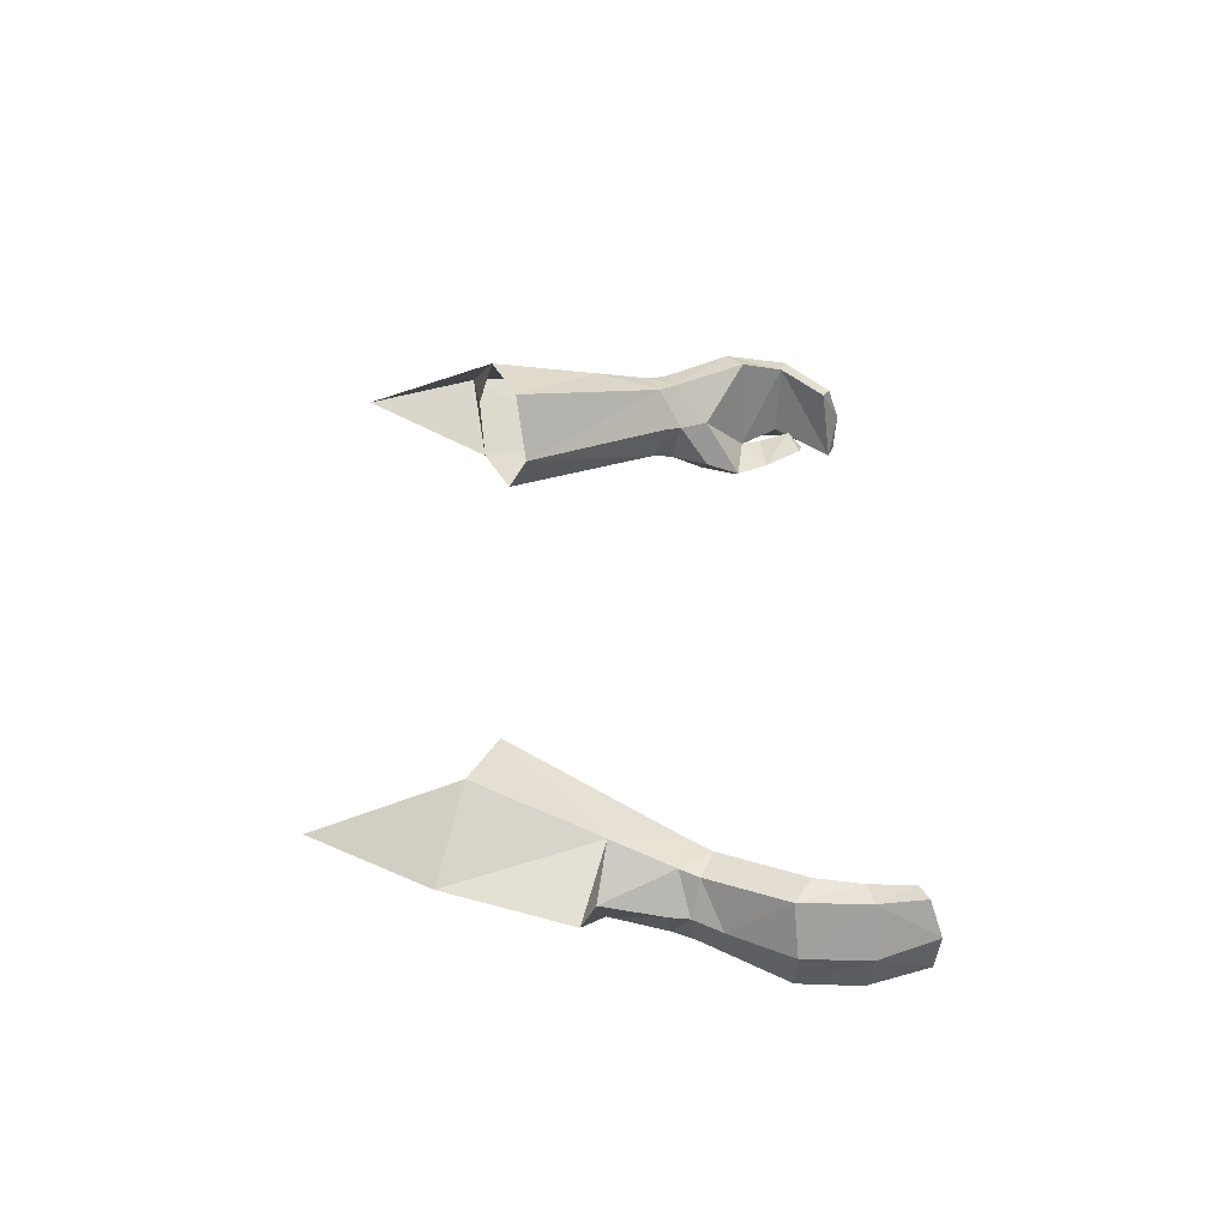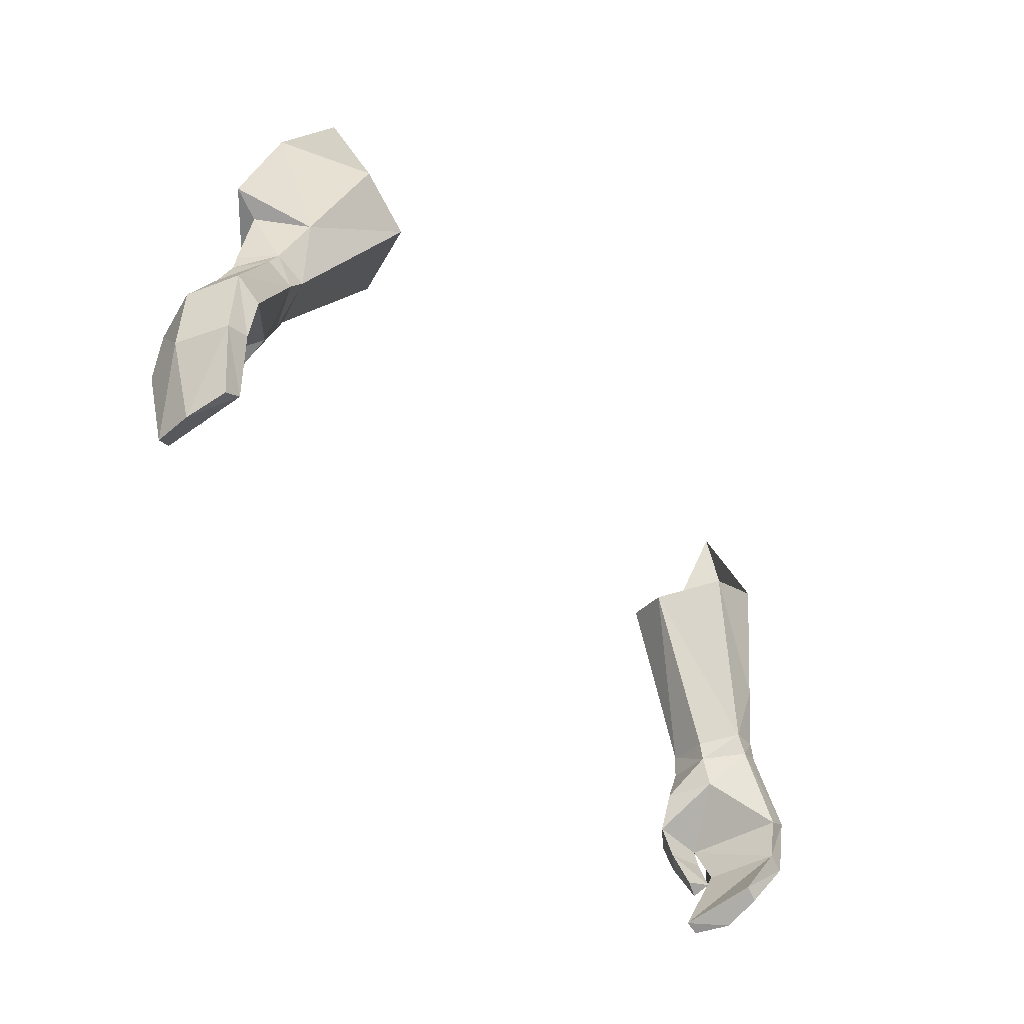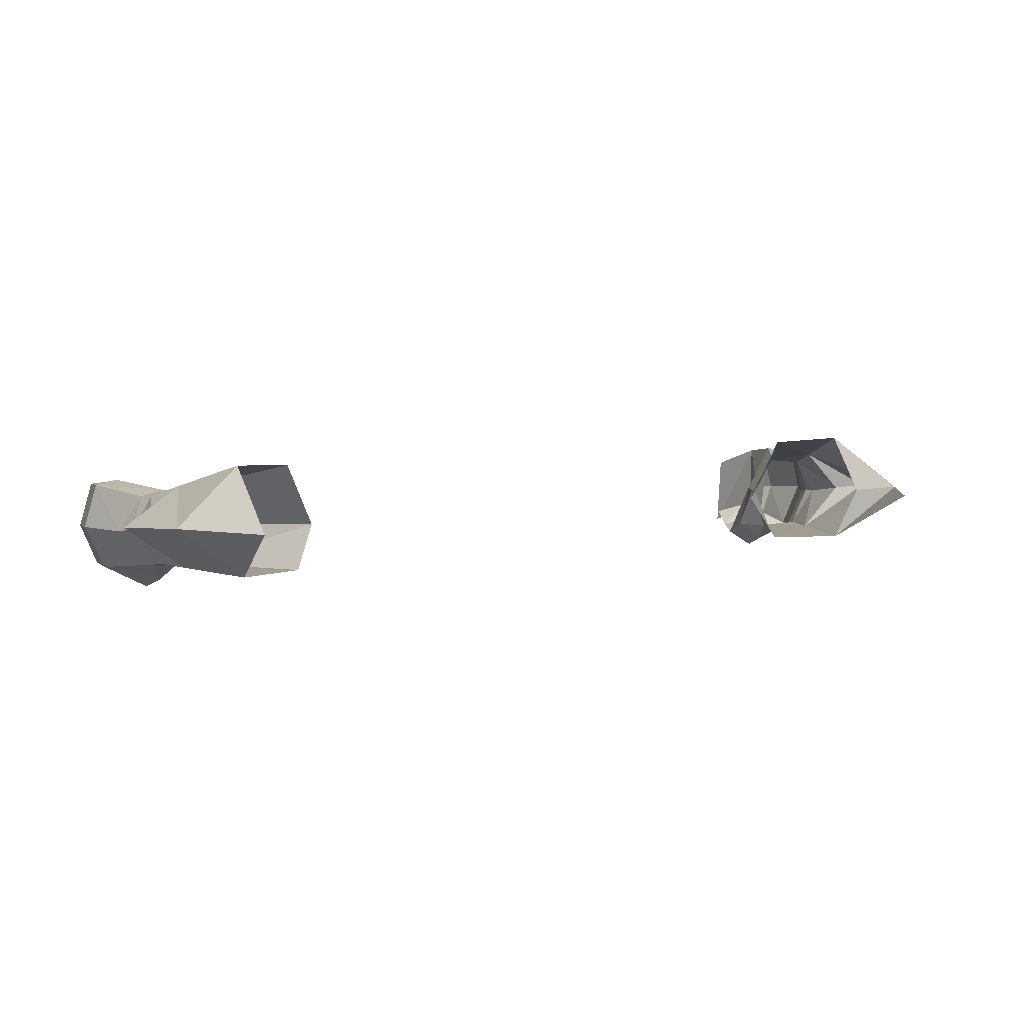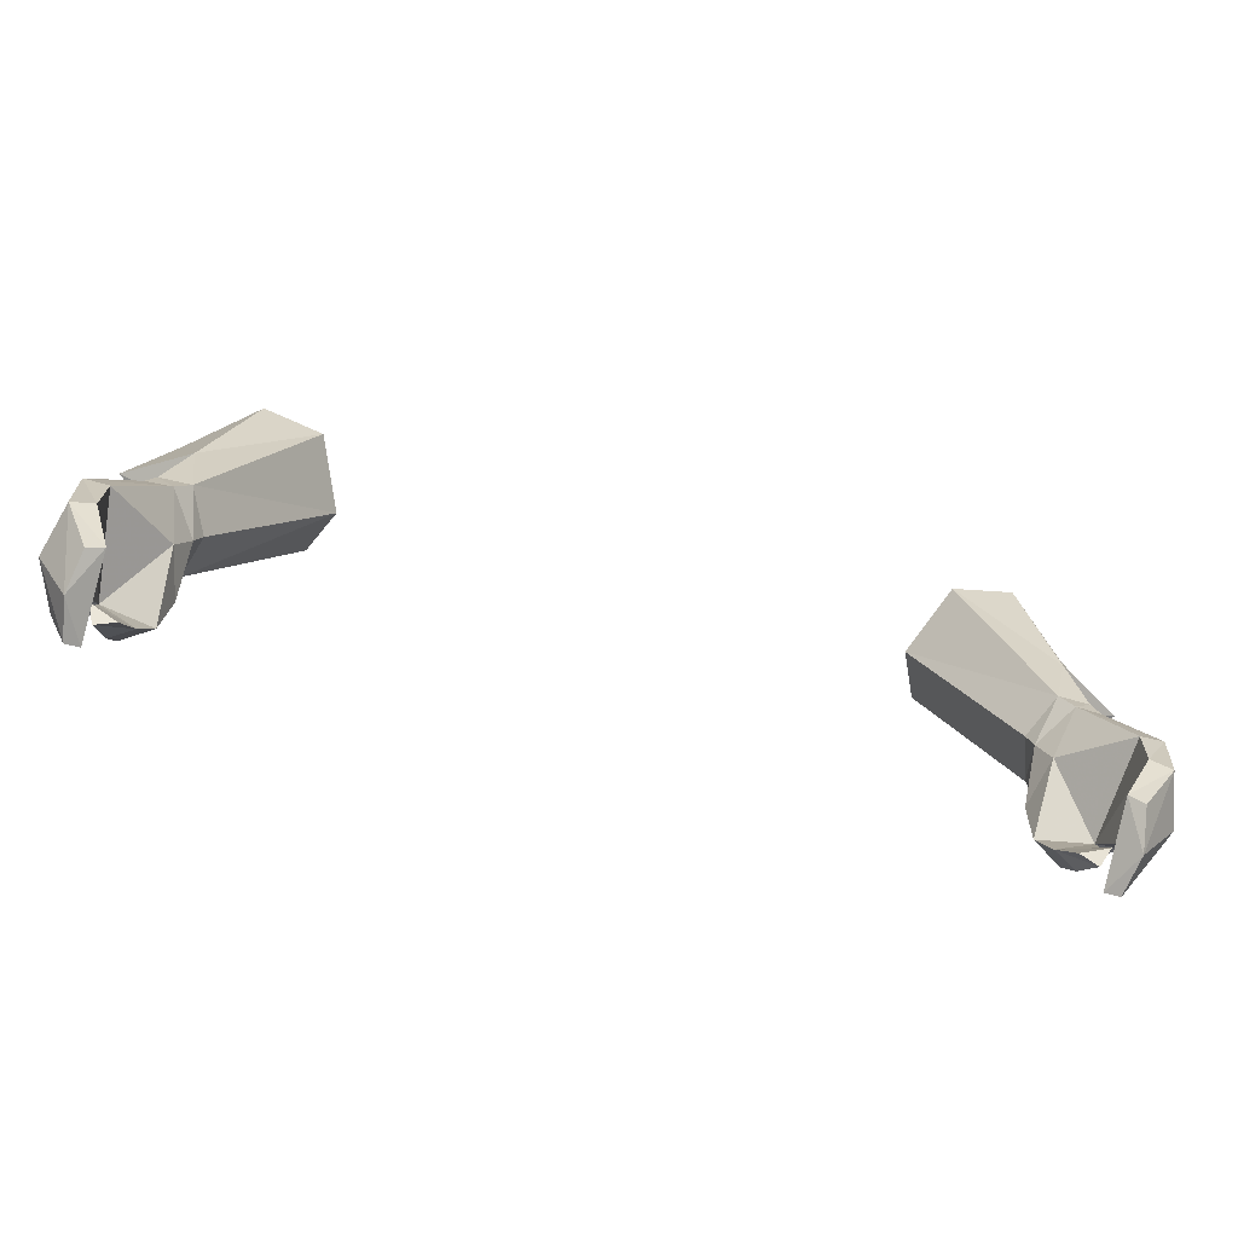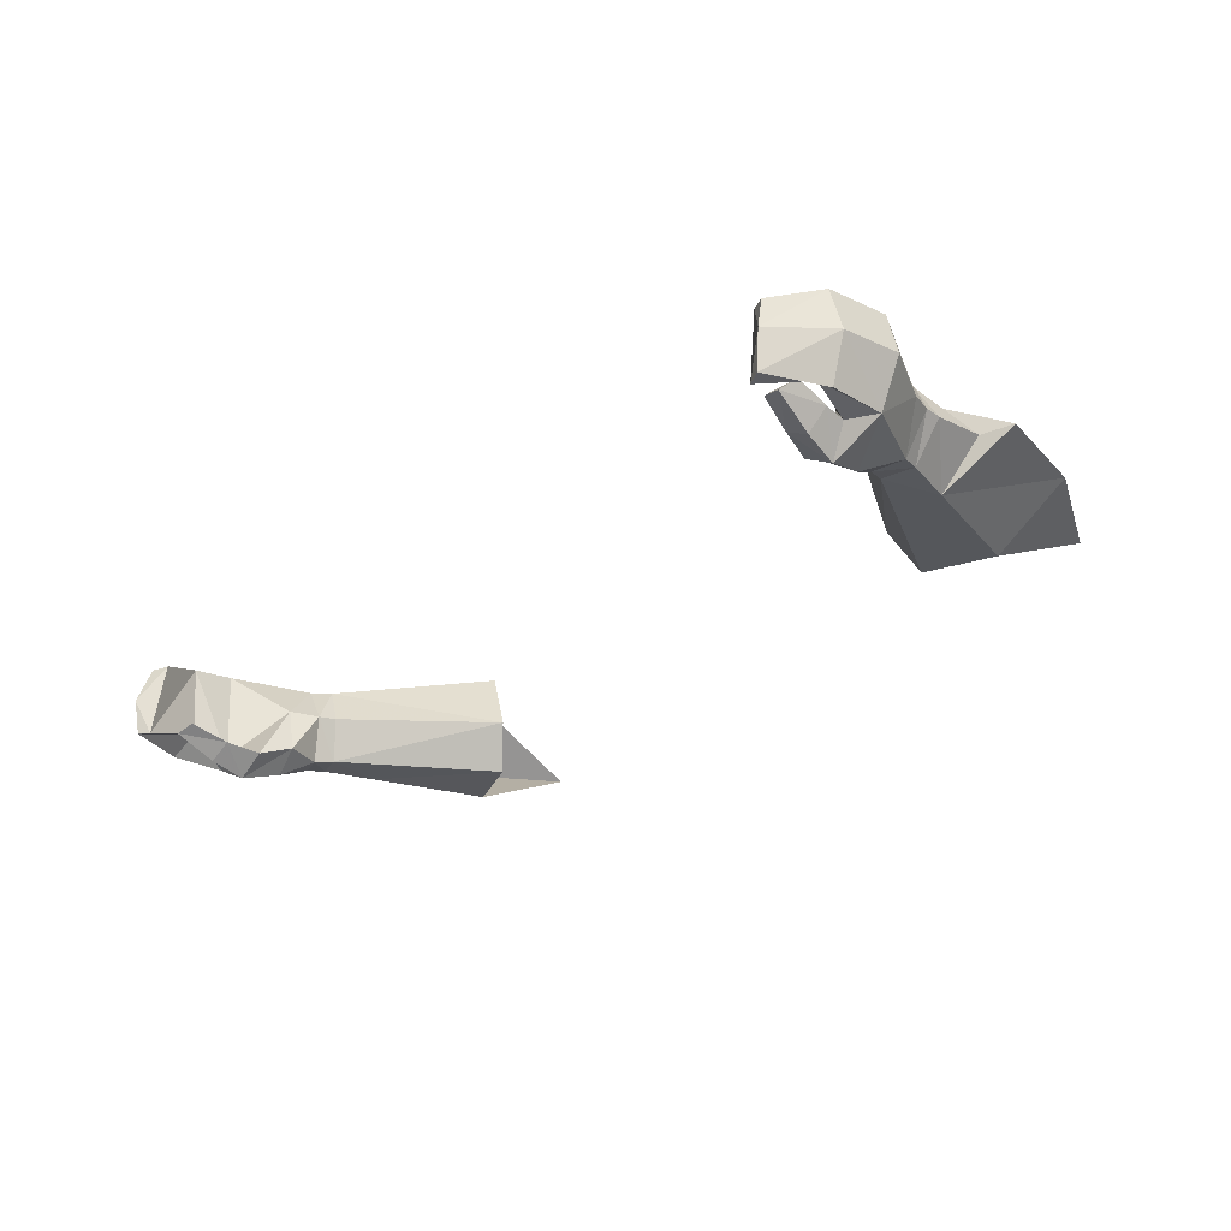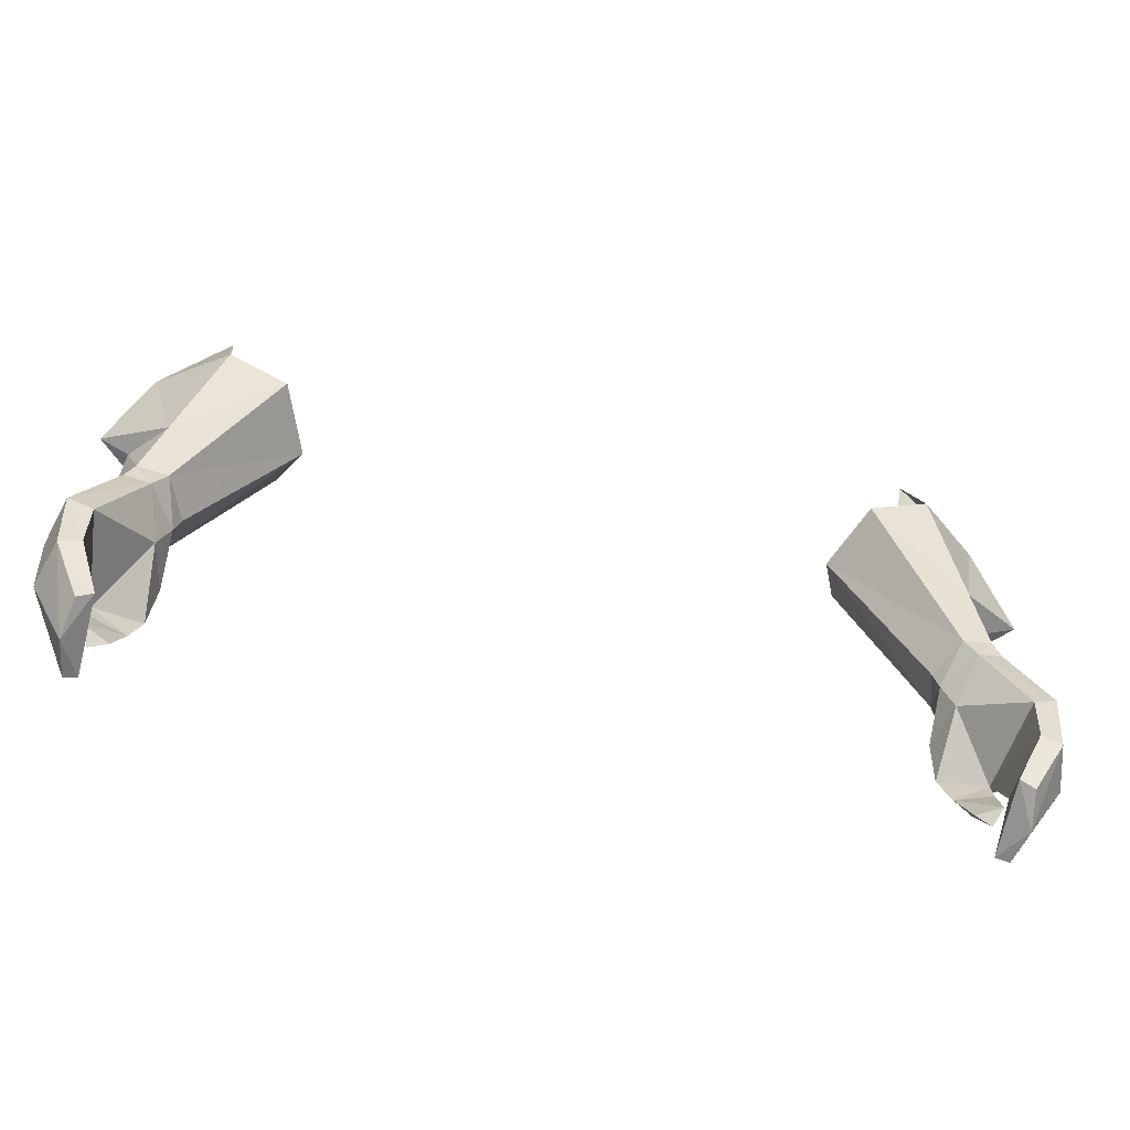
<metadata>
{"format":"obj","ext":"obj","renderer":"f3d","projection":"perspective","resolution":1024,"background":"white","views":[{"elev":34.9,"azim":89.1,"up":"+Y"},{"elev":-49.6,"azim":126.5,"up":"+Z"},{"elev":8.4,"azim":-22.2,"up":"+Y"},{"elev":-77.3,"azim":166.0,"up":"+Z"},{"elev":-30.0,"azim":-134.0,"up":"+Y"},{"elev":-61.2,"azim":166.7,"up":"+Z"}]}
</metadata>
<code>
g knight_glove_36500
v 18.94 1.763 50.19
v 17.56 1.653 49.68
v 17.84 1.398 48.73
v 19.2 1.582 49.26
v 19.31 5.352 49.98
v 20.17 3.638 50.35
v 20.24 3.6 49.5
v 19.69 5.238 49.16
v 17.19 3.538 48.33
v 16.91 3.602 49.16
v 17.81 5.489 49.46
v 18.41 5.422 48.58
v 17.19 3.538 48.33
v 16.91 3.602 49.16
v 20.22 5.636 44.96
v 17.72 3.527 46.96
v 21.45 5.496 45.73
v 21.08 0.9626 45.5
v 22.08 3.224 45.53
v 20.71 3.291 48.22
v 18.81 -0.308 45.25
v 18.44 0.3792 47.16
v 17.19 1.302 46.9
v 17.19 1.302 46.9
v 19.74 1.042 44.88
v 17.46 0.5476 45.22
v 17.46 0.5476 45.22
v 19.03 0.1444 43.63
v 19.75 1.209 43.93
v 17.95 0.7758 43.65
v 19.74 1.042 44.88
v 19.75 1.209 43.93
v 18.44 1.336 41.91
v 19.74 1.712 42.4
v 19.31 1.061 41.73
v 19.31 1.061 41.73
v 19.74 1.712 42.4
v 20.23 5.298 42.89
v 21.22 5.174 42.65
v 21.88 2.89 42.57
v 19.21 4.287 40.7
v 19.91 4.189 40.32
v 20.19 2.429 39.75
v 20.05 1.758 43.08
v 21.06 0.7725 42.76
v 19.3 0.5472 40.22
v 19.9 0.62 39.92
v 19.3 0.5472 40.22
v 20.05 1.758 43.08
v 19.91 4.189 40.32
v 20.19 2.429 39.75
v 19.9 0.62 39.92
v 17.95 0.7758 43.65
v 18.44 1.336 41.91
v 18.44 6.137 52.67
v 13.85 7.468 56.83
v 16.68 7.718 58.11
v 12.53 4.36 56.36
v 13.53 2.252 57.29
v 12.53 4.36 56.36
v 19.94 4.982 59.27
v 21.43 4.335 53.74
v 20.05 4.167 53.12
v 18.23 1.929 52.73
v 16.59 2.315 58.64
v 19.94 4.982 59.27
v 16.68 7.718 58.11
v 17.02 5.301 64.51
v 16.59 2.315 58.64
v 17.74 4.87 58.87
v 17.74 4.87 58.87
v -19.07 1.763 50.19
v -17.97 1.398 48.73
v -17.69 1.653 49.68
v -19.33 1.582 49.26
v -19.44 5.352 49.98
v -20.36 3.6 49.5
v -20.3 3.638 50.35
v -19.82 5.238 49.16
v -17.31 3.538 48.33
v -17.04 3.602 49.16
v -17.94 5.489 49.46
v -17.31 3.538 48.33
v -18.54 5.422 48.58
v -17.04 3.602 49.16
v -20.35 5.636 44.96
v -17.85 3.527 46.96
v -21.58 5.495 45.73
v -21.21 0.9626 45.5
v -20.84 3.291 48.22
v -22.21 3.224 45.53
v -18.94 -0.308 45.25
v -18.57 0.3792 47.16
v -17.32 1.302 46.9
v -17.32 1.302 46.9
v -19.87 1.041 44.88
v -17.59 0.5476 45.22
v -17.59 0.5476 45.22
v -19.88 1.209 43.93
v -19.16 0.1444 43.63
v -18.07 0.7757 43.65
v -19.87 1.041 44.88
v -19.88 1.209 43.93
v -18.57 1.336 41.91
v -19.44 1.061 41.73
v -19.86 1.712 42.4
v -19.44 1.061 41.73
v -19.86 1.712 42.4
v -20.35 5.298 42.89
v -21.35 5.174 42.65
v -22 2.89 42.57
v -19.34 4.287 40.7
v -20.04 4.189 40.32
v -20.32 2.429 39.75
v -20.18 1.758 43.08
v -21.19 0.7724 42.76
v -20.03 0.62 39.92
v -19.42 0.5472 40.22
v -19.42 0.5472 40.22
v -20.18 1.758 43.08
v -20.32 2.429 39.75
v -20.04 4.189 40.32
v -20.03 0.62 39.92
v -18.07 0.7757 43.65
v -18.57 1.336 41.91
v -18.56 6.137 52.67
v -16.81 7.718 58.11
v -13.98 7.468 56.83
v -12.66 4.36 56.36
v -13.65 2.252 57.29
v -12.66 4.36 56.36
v -20.07 4.982 59.27
v -20.18 4.167 53.12
v -21.56 4.335 53.74
v -16.72 2.315 58.64
v -18.36 1.929 52.73
v -20.07 4.982 59.27
v -17.15 5.301 64.51
v -16.81 7.718 58.11
v -16.72 2.315 58.64
v -17.87 4.87 58.87
v -17.87 4.87 58.87
f 1 2 3
f 3 4 1
f 5 6 7
f 7 8 5
f 9 3 2
f 2 10 9
f 1 4 7
f 7 6 1
f 11 12 13
f 13 14 11
f 5 8 12
f 12 11 5
f 15 16 12
f 17 15 12
f 12 8 17
f 18 19 20
f 20 4 18
f 21 18 22
f 22 4 3
f 22 3 23
f 23 3 9
f 16 24 13
f 25 18 21
f 24 16 26
f 23 27 21
f 21 22 23
f 21 28 29
f 29 25 21
f 30 26 31
f 31 32 30
f 33 34 35
f 29 28 36
f 36 37 29
f 34 33 30
f 30 32 34
f 38 15 17
f 17 39 38
f 39 17 19
f 19 40 39
f 41 38 39
f 39 42 41
f 39 40 43
f 43 42 39
f 16 15 31
f 18 25 44
f 44 45 18
f 44 46 47
f 47 45 44
f 47 43 40
f 40 45 47
f 38 41 48
f 48 49 38
f 40 19 18
f 18 45 40
f 31 15 38
f 38 49 31
f 26 16 31
f 41 50 51
f 51 48 41
f 13 12 16
f 48 51 52
f 36 28 53
f 53 54 36
f 21 27 53
f 53 28 21
f 18 4 22
f 55 56 57
f 56 55 11
f 58 2 59
f 2 58 10
f 11 60 56
f 60 11 14
f 55 57 61
f 55 62 63
f 59 64 65
f 64 2 1
f 65 64 61
f 17 20 19
f 7 20 8
f 1 6 64
f 17 8 20
f 4 20 7
f 66 67 68
f 69 66 68
f 62 64 63
f 63 6 5
f 61 64 62
f 55 63 5
f 64 6 63
f 2 64 59
f 62 55 61
f 55 5 11
f 65 61 70
f 67 66 71
f 72 73 74
f 73 72 75
f 76 77 78
f 77 76 79
f 80 74 73
f 74 80 81
f 72 77 75
f 77 72 78
f 82 83 84
f 83 82 85
f 76 84 79
f 84 76 82
f 86 84 87
f 88 84 86
f 84 88 79
f 89 90 91
f 90 89 75
f 92 93 89
f 93 73 75
f 93 94 73
f 94 80 73
f 87 83 95
f 96 92 89
f 95 97 87
f 94 92 98
f 92 94 93
f 92 99 100
f 99 92 96
f 101 102 97
f 102 101 103
f 104 105 106
f 99 107 100
f 107 99 108
f 106 101 104
f 101 106 103
f 109 88 86
f 88 109 110
f 110 91 88
f 91 110 111
f 112 110 109
f 110 112 113
f 110 114 111
f 114 110 113
f 87 102 86
f 89 115 96
f 115 89 116
f 115 117 118
f 117 115 116
f 117 111 114
f 111 117 116
f 109 119 112
f 119 109 120
f 111 89 91
f 89 111 116
f 102 109 86
f 109 102 120
f 97 102 87
f 112 121 122
f 121 112 119
f 83 87 84
f 119 123 121
f 107 124 100
f 124 107 125
f 92 124 98
f 124 92 100
f 89 93 75
f 126 127 128
f 128 82 126
f 129 130 74
f 74 81 129
f 82 128 131
f 131 85 82
f 126 132 127
f 126 133 134
f 130 135 136
f 136 72 74
f 135 132 136
f 88 91 90
f 77 79 90
f 72 136 78
f 88 90 79
f 75 77 90
f 137 138 139
f 140 138 137
f 134 133 136
f 133 76 78
f 132 134 136
f 126 76 133
f 136 133 78
f 74 130 136
f 134 132 126
f 126 82 76
f 135 141 132
f 139 142 137

</code>
